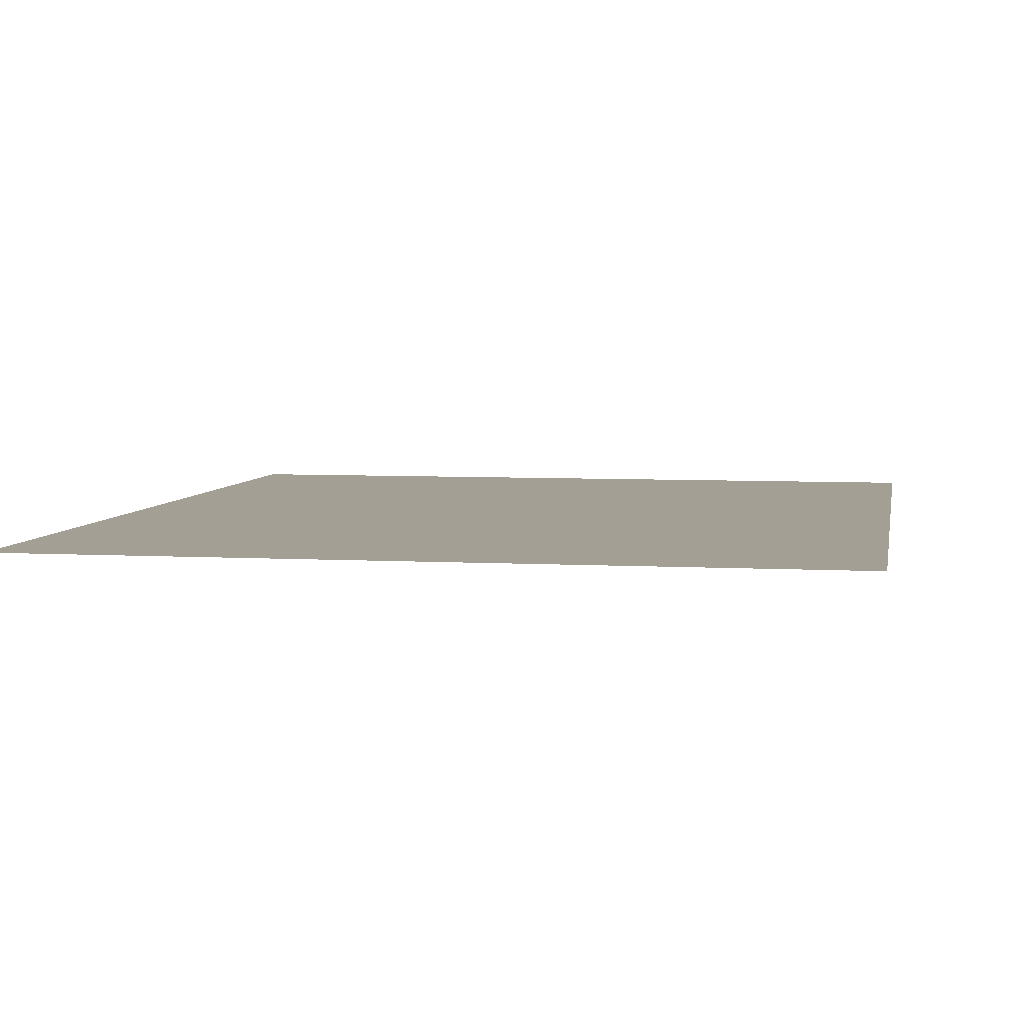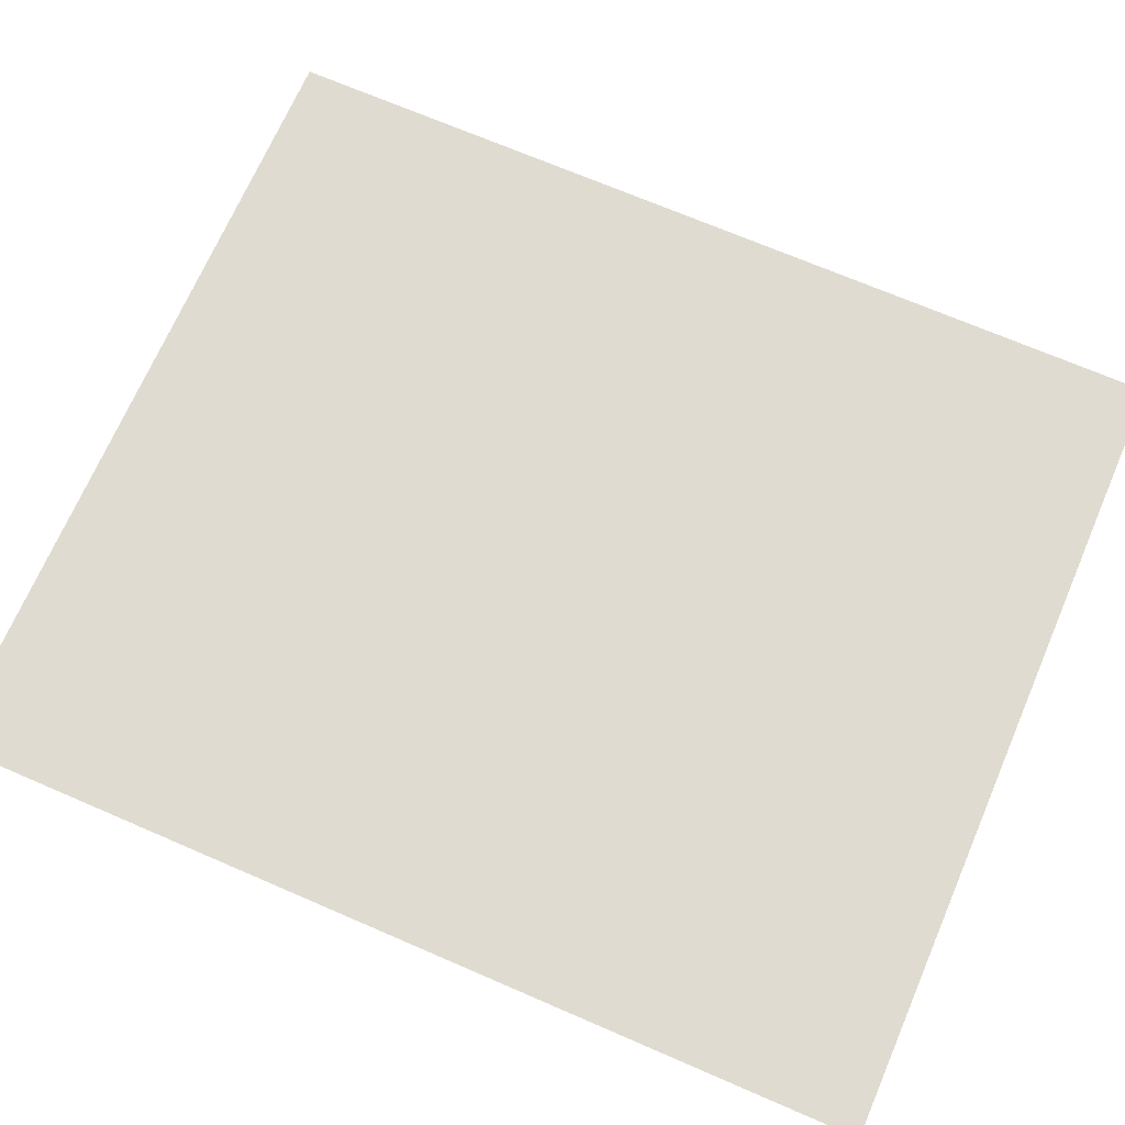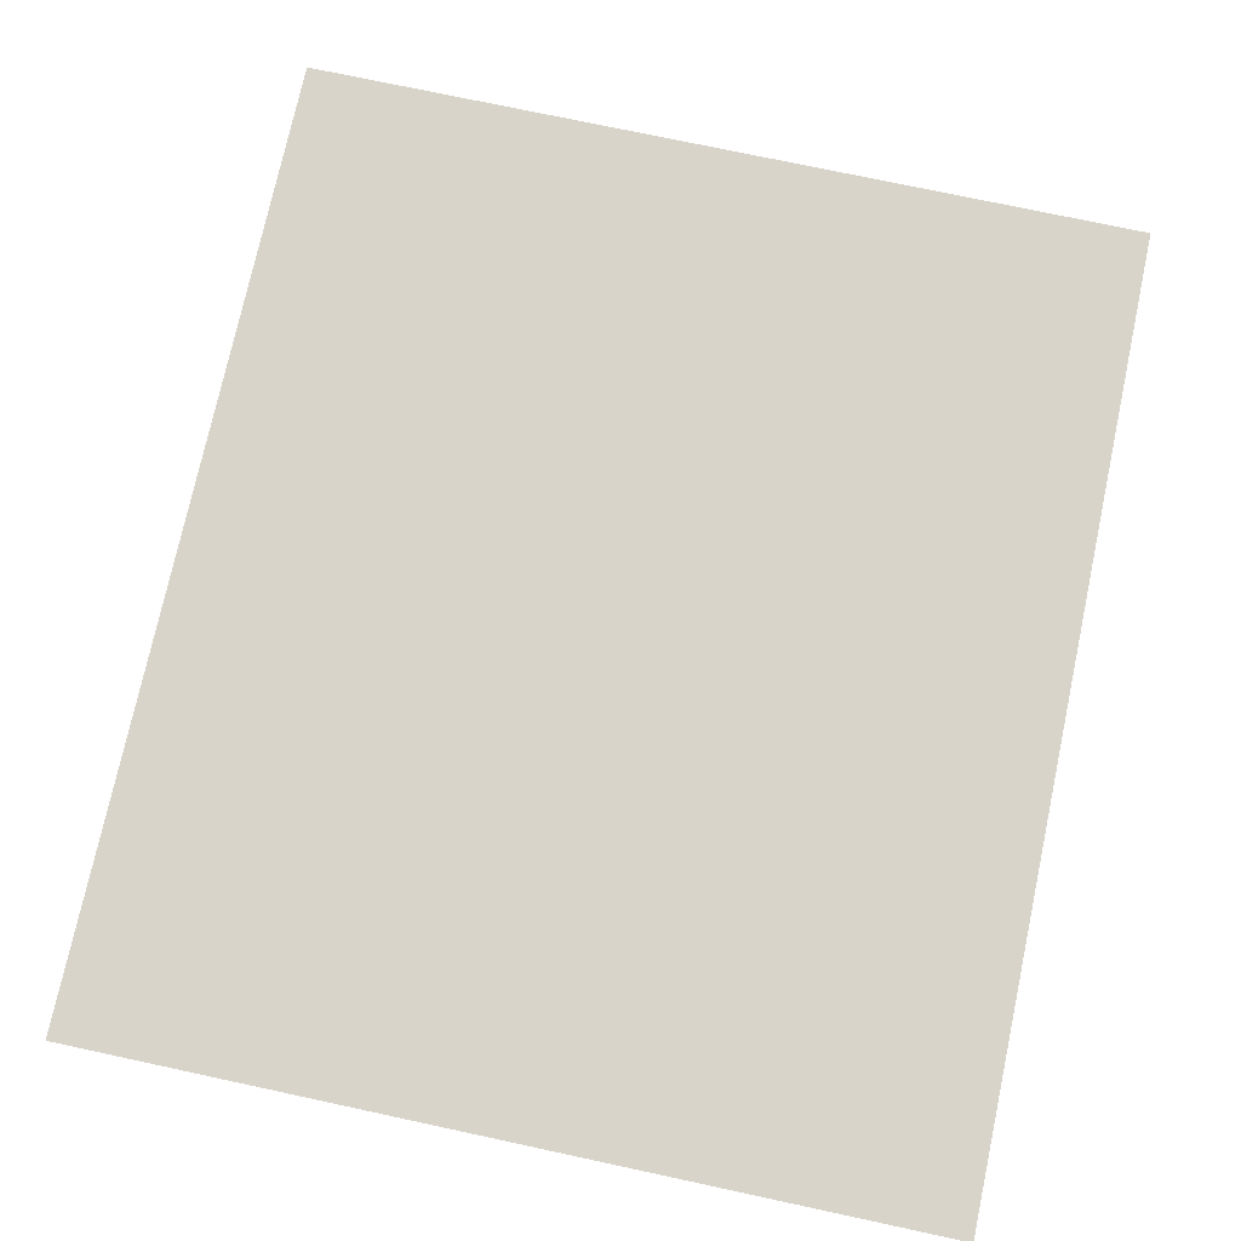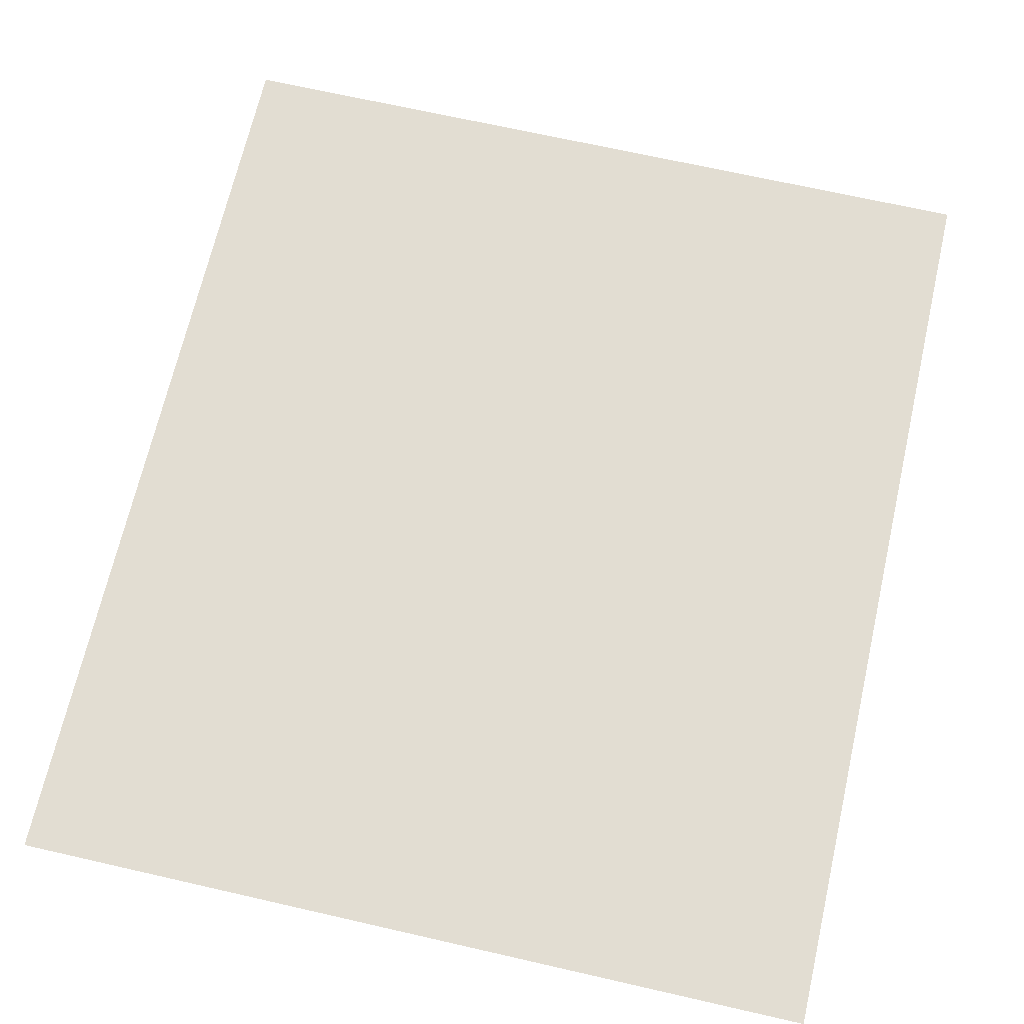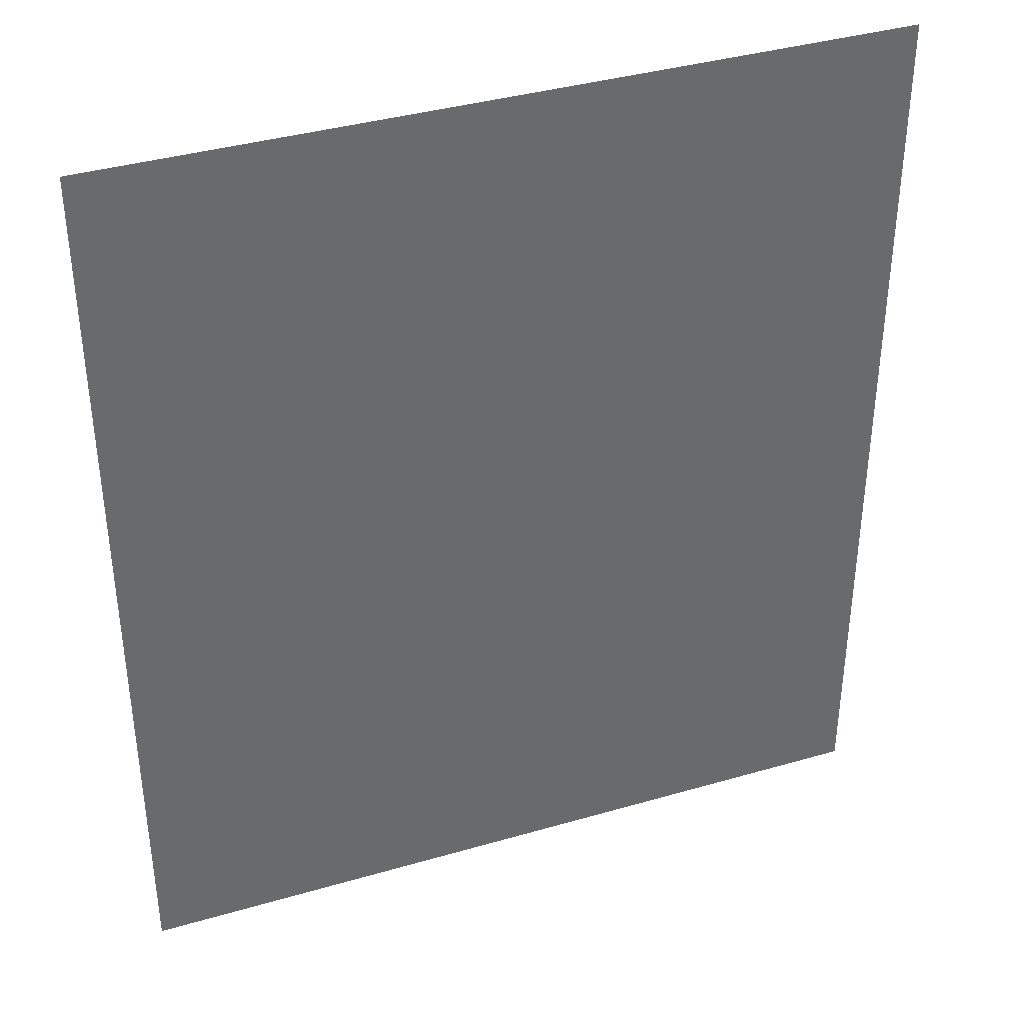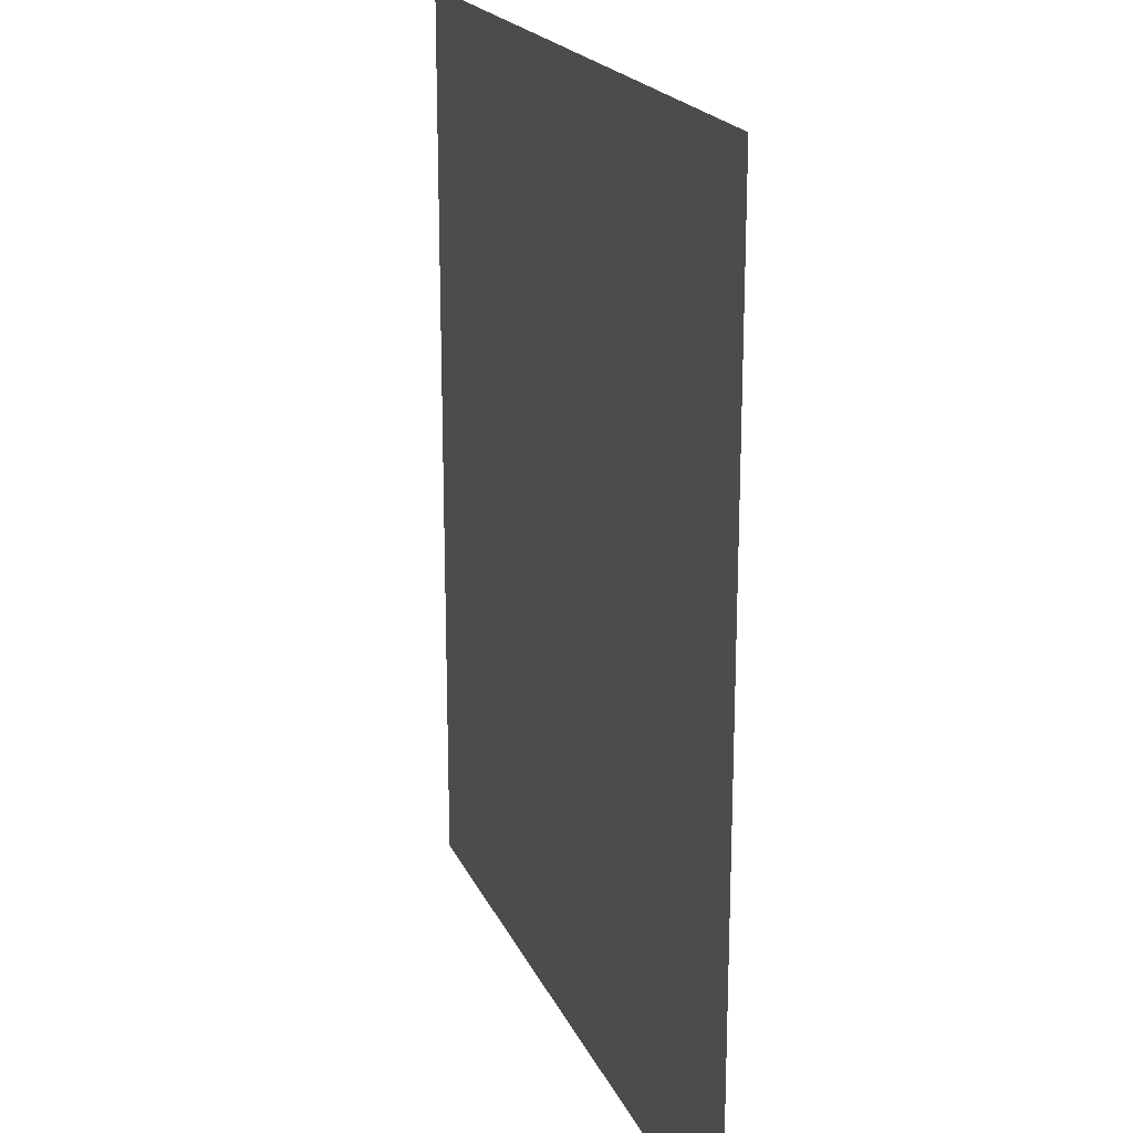
<metadata>
{"format":"obj","ext":"obj","renderer":"f3d","projection":"perspective","resolution":1024,"background":"white","views":[{"elev":5.4,"azim":10.0,"up":"+Z"},{"elev":69.9,"azim":113.4,"up":"+Z"},{"elev":74.9,"azim":-167.9,"up":"+Z"},{"elev":68.3,"azim":-167.1,"up":"+Z"},{"elev":38.3,"azim":-20.2,"up":"+Y"},{"elev":20.0,"azim":-108.7,"up":"+Y"}]}
</metadata>
<code>
g Part1
v -0.3606 0.6087 -2.081
v 0.3934 0.6087 -2.081
v 0.3934 -0.2654 -2.081
v -0.3606 -0.2654 -2.081
f 1 2 3
f 1 3 4

</code>
